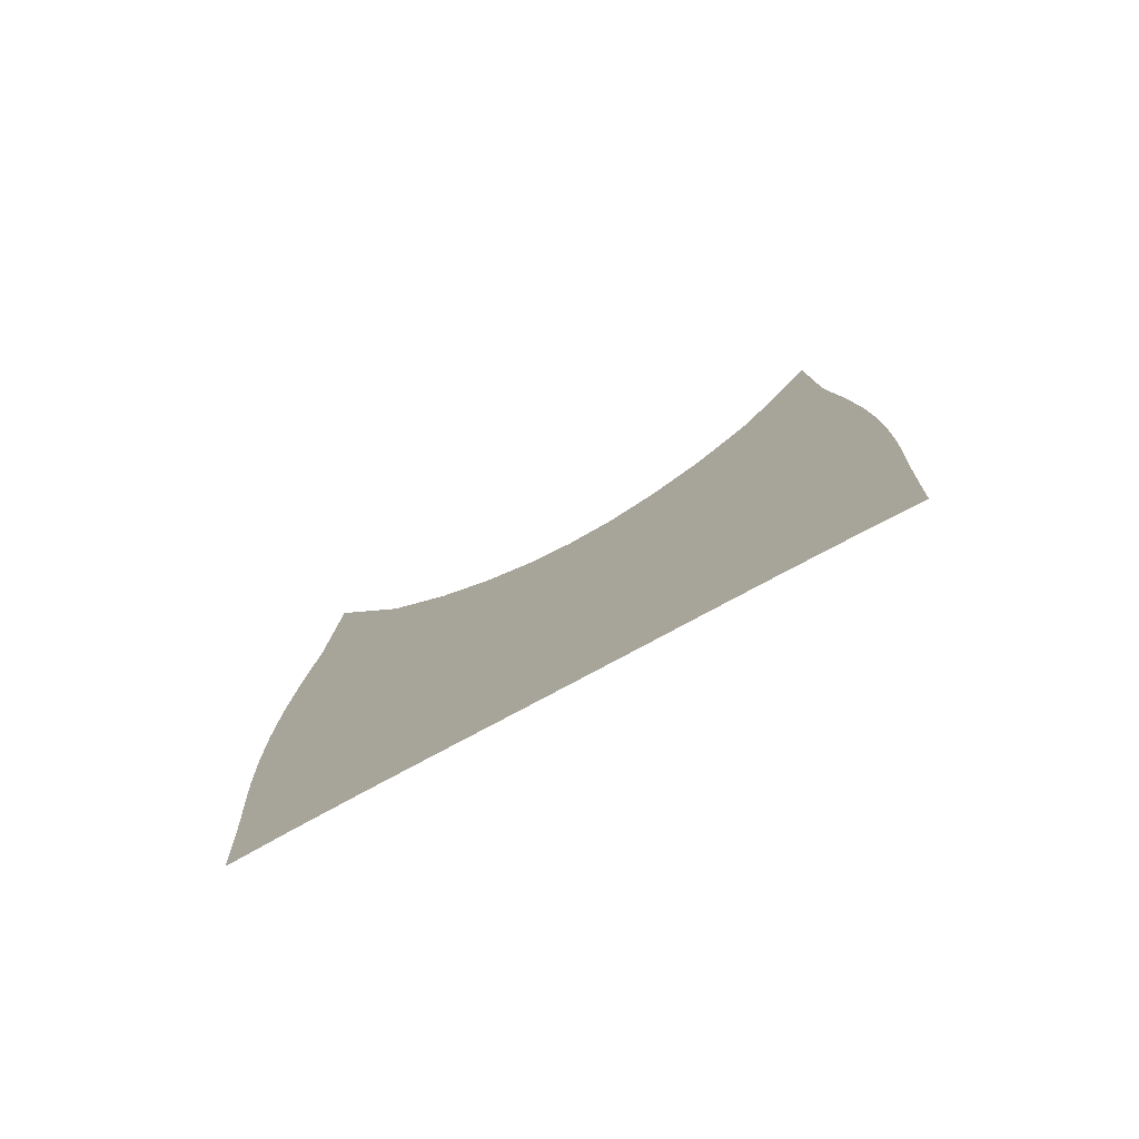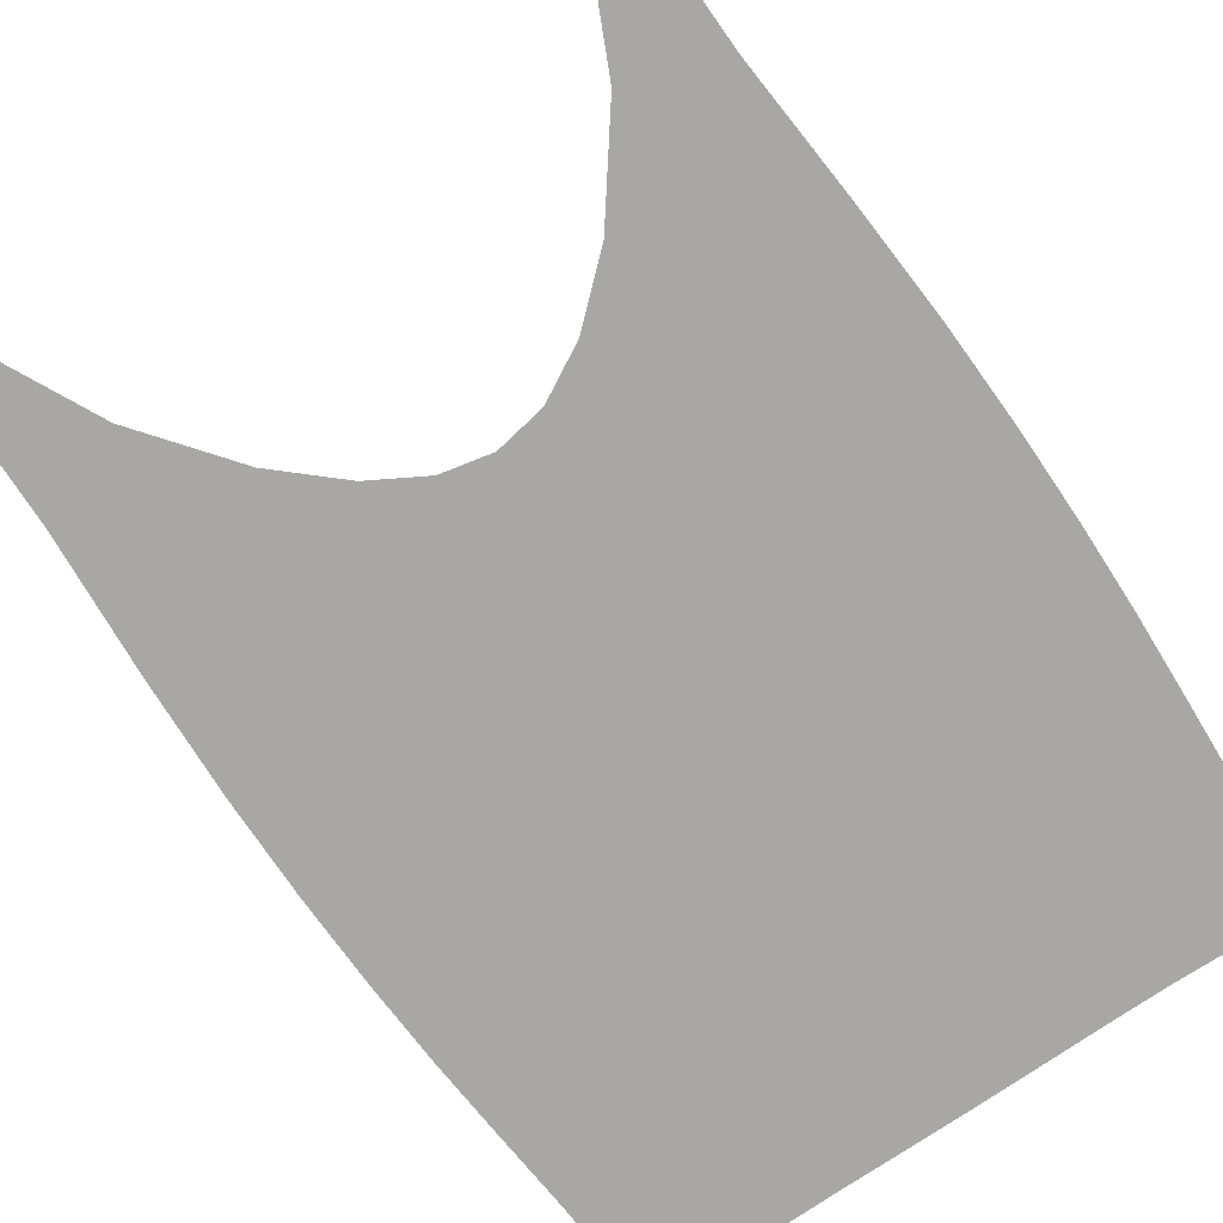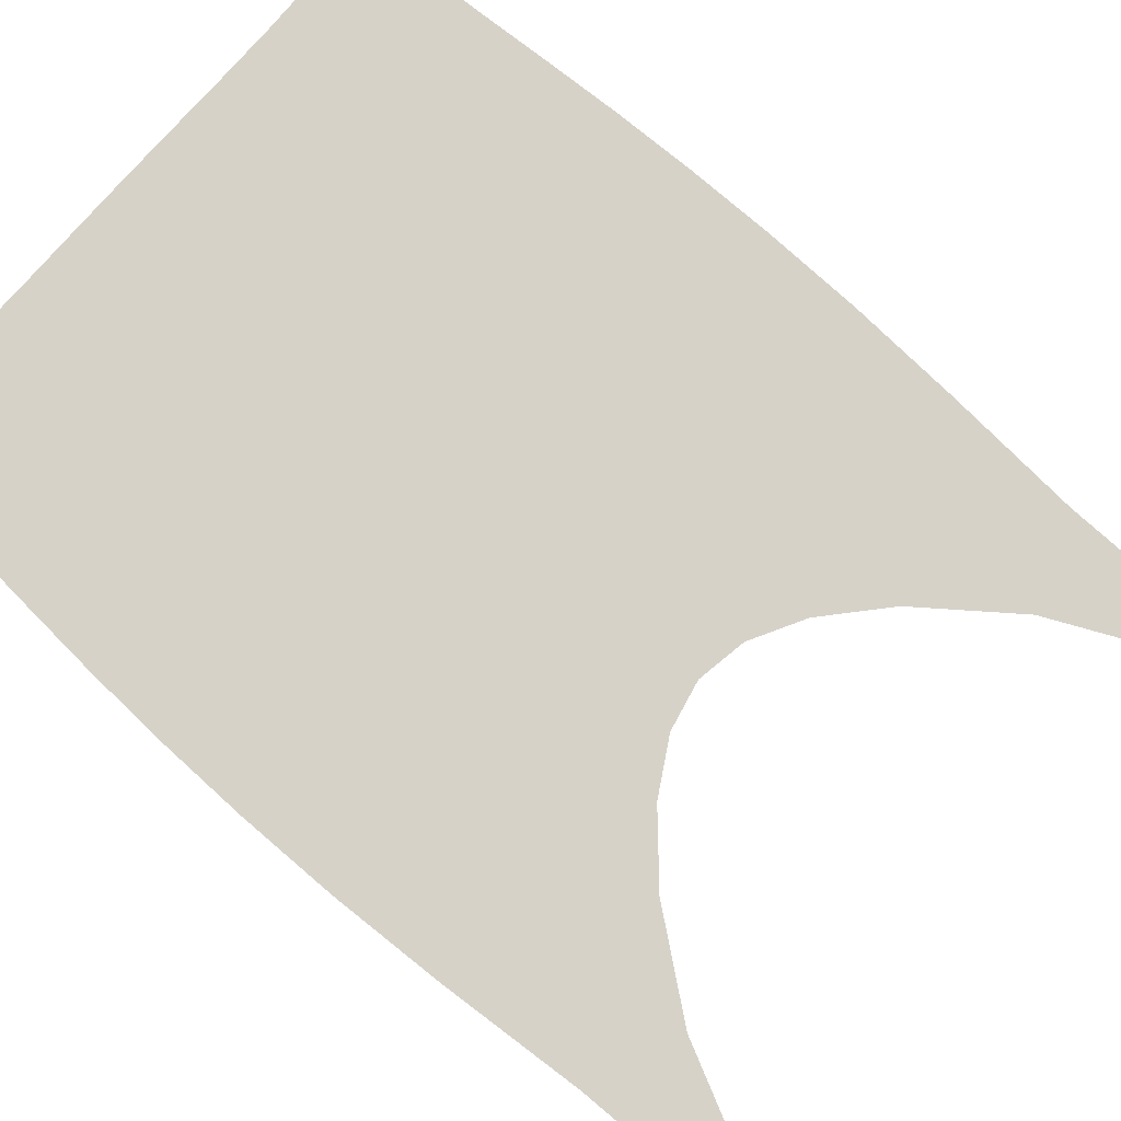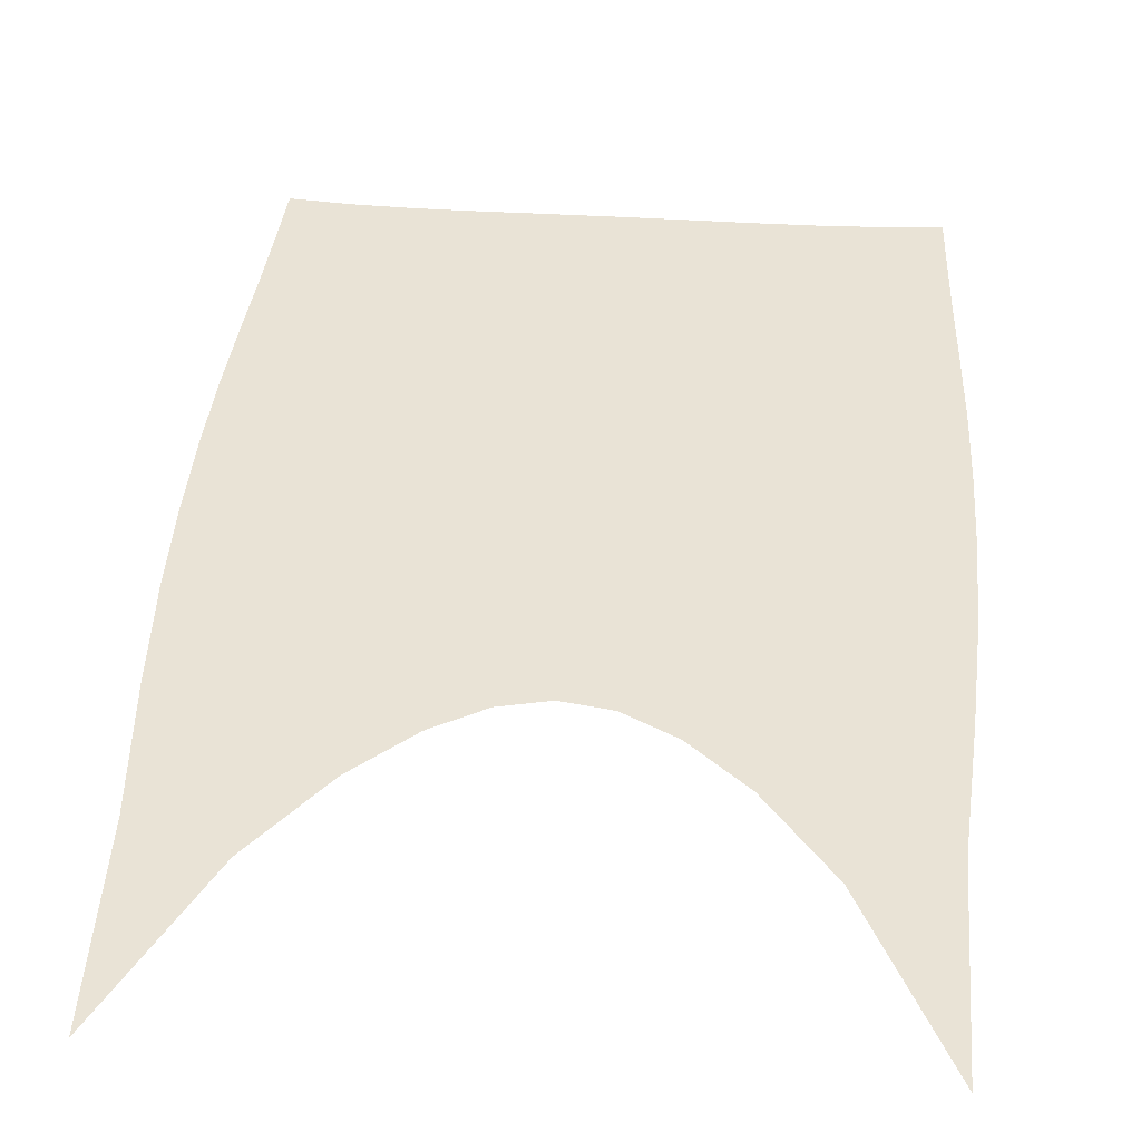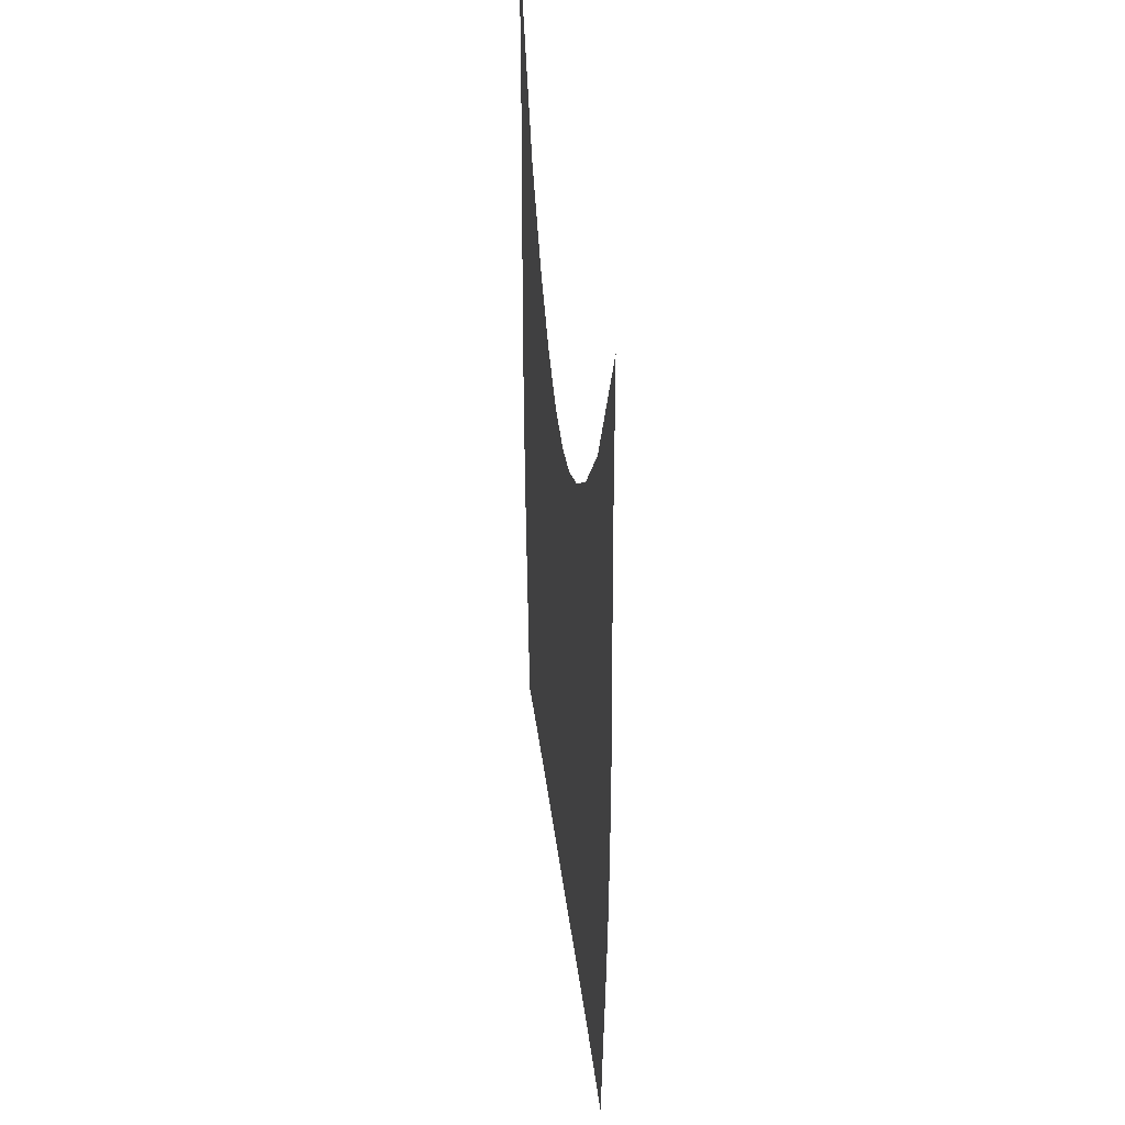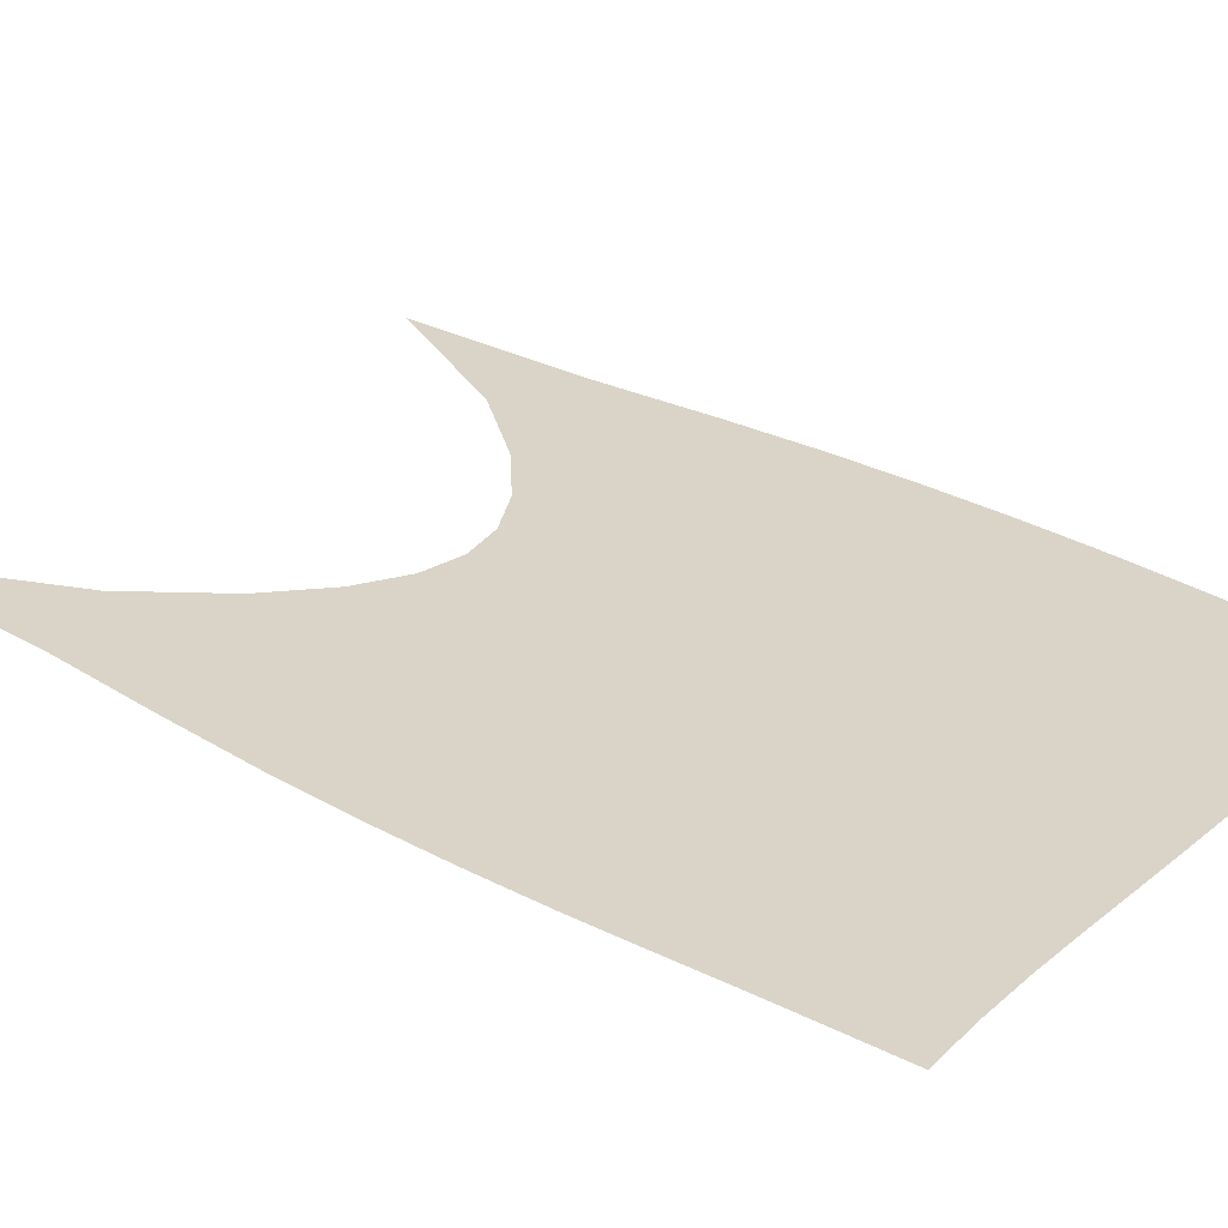
<metadata>
{"format":"obj","ext":"obj","renderer":"f3d","projection":"perspective","resolution":1024,"background":"white","views":[{"elev":-79.7,"azim":-151.8,"up":"+Y"},{"elev":-74.7,"azim":-145.3,"up":"+Z"},{"elev":77.6,"azim":131.4,"up":"+Z"},{"elev":42.0,"azim":-175.6,"up":"+Z"},{"elev":43.5,"azim":82.5,"up":"+Y"},{"elev":28.8,"azim":-49.9,"up":"+Z"}]}
</metadata>
<code>
v  0.000894  9.995  0
v  0.7078  8.519  0
v  1.252  7.814  0
v  1.712  7.41  0
v  2.127  7.189  0
v  2.518  7.126  0
v  2.905  7.215  0
v  3.313  7.454  0
v  3.771  7.873  0
v  4.316  8.583  0
v  4.999  9.995  0
v  -0.01797  8.242  0
v  0.4983  7.8  0
v  1.018  7.319  0
v  1.519  6.955  0
v  2.016  6.729  0
v  2.519  6.656  0
v  3.019  6.743  0
v  3.511  6.977  0
v  4.006  7.341  0
v  4.518  7.817  0
v  5.044  8.303  0
v  -0.09278  7.129  0
v  0.4028  6.954  0
v  0.9121  6.674  0
v  1.433  6.413  0
v  1.968  6.234  0
v  2.515  6.172  0
v  3.062  6.239  0
v  3.594  6.422  0
v  4.111  6.685  0
v  4.62  6.975  0
v  5.13  7.176  0
v  -0.1374  6.239  0
v  0.3628  6.159  0
v  0.8737  5.999  0
v  1.403  5.829  0
v  1.951  5.704  0
v  2.512  5.659  0
v  3.073  5.707  0
v  3.621  5.834  0
v  4.151  6.009  0
v  4.666  6.179  0
v  5.175  6.269  0
v  -0.1516  5.458  0
v  0.353  5.426  0
v  0.8679  5.337  0
v  1.4  5.233  0
v  1.95  5.153  0
v  2.51  5.123  0
v  3.072  5.155  0
v  3.623  5.237  0
v  4.158  5.346  0
v  4.677  5.441  0
v  5.186  5.476  0
v  -0.1445  4.747  0
v  0.3621  4.744  0
v  0.8789  4.7  0
v  1.41  4.641  0
v  1.955  4.592  0
v  2.509  4.574  0
v  3.063  4.594  0
v  3.61  4.644  0
v  4.145  4.707  0
v  4.665  4.753  0
v  5.174  4.755  0
v  -0.1214  4.085  0
v  0.3846  4.103  0
v  0.8999  4.088  0
v  1.426  4.058  0
v  1.963  4.031  0
v  2.506  4.021  0
v  3.05  4.033  0
v  3.589  4.062  0
v  4.118  4.093  0
v  4.637  4.109  0
v  5.145  4.087  0
v  -0.08585  3.467  0
v  0.4168  3.498  0
v  0.9274  3.501  0
v  1.446  3.488  0
v  1.973  3.475  0
v  2.504  3.47  0
v  3.035  3.477  0
v  3.563  3.492  0
v  4.084  3.505  0
v  4.597  3.502  0
v  5.101  3.467  0
v  -0.04874  2.889  0
v  0.4508  2.924  0
v  0.9555  2.936  0
v  1.466  2.934  0
v  1.982  2.928  0
v  2.502  2.926  0
v  3.021  2.93  0
v  3.539  2.938  0
v  4.051  2.941  0
v  4.556  2.928  0
v  5.056  2.89  0
v  -0.01942  2.343  0
v  0.4785  2.378  0
v  0.978  2.394  0
v  1.482  2.396  0
v  1.99  2.393  0
v  2.501  2.392  0
v  3.012  2.395  0
v  3.52  2.401  0
v  4.024  2.4  0
v  4.524  2.383  0
v  5.02  2.345  0
v  0.007848  1.82  0
v  0.5017  1.857  0
v  0.9928  1.874  0
v  1.489  1.877  0
v  1.993  1.874  0
v  2.501  1.873  0
v  3.01  1.876  0
v  3.513  1.881  0
v  4.008  1.88  0
v  4.497  1.863  0
v  4.99  1.823  0
f 1 2 13
f 1 13 12
f 2 3 14
f 2 14 13
f 3 4 15
f 3 15 14
f 4 5 16
f 4 16 15
f 5 6 17
f 5 17 16
f 6 7 18
f 6 18 17
f 7 8 19
f 7 19 18
f 8 9 20
f 8 20 19
f 9 10 21
f 9 21 20
f 10 11 22
f 10 22 21
f 12 13 24
f 12 24 23
f 13 14 25
f 13 25 24
f 14 15 26
f 14 26 25
f 15 16 27
f 15 27 26
f 16 17 28
f 16 28 27
f 17 18 29
f 17 29 28
f 18 19 30
f 18 30 29
f 19 20 31
f 19 31 30
f 20 21 32
f 20 32 31
f 21 22 33
f 21 33 32
f 23 24 35
f 23 35 34
f 24 25 36
f 24 36 35
f 25 26 37
f 25 37 36
f 26 27 38
f 26 38 37
f 27 28 39
f 27 39 38
f 28 29 40
f 28 40 39
f 29 30 41
f 29 41 40
f 30 31 42
f 30 42 41
f 31 32 43
f 31 43 42
f 32 33 44
f 32 44 43
f 34 35 46
f 34 46 45
f 35 36 47
f 35 47 46
f 36 37 48
f 36 48 47
f 37 38 49
f 37 49 48
f 38 39 50
f 38 50 49
f 39 40 51
f 39 51 50
f 40 41 52
f 40 52 51
f 41 42 53
f 41 53 52
f 42 43 54
f 42 54 53
f 43 44 55
f 43 55 54
f 45 46 57
f 45 57 56
f 46 47 58
f 46 58 57
f 47 48 59
f 47 59 58
f 48 49 60
f 48 60 59
f 49 50 61
f 49 61 60
f 50 51 62
f 50 62 61
f 51 52 63
f 51 63 62
f 52 53 64
f 52 64 63
f 53 54 65
f 53 65 64
f 54 55 66
f 54 66 65
f 56 57 68
f 56 68 67
f 57 58 69
f 57 69 68
f 58 59 70
f 58 70 69
f 59 60 71
f 59 71 70
f 60 61 72
f 60 72 71
f 61 62 73
f 61 73 72
f 62 63 74
f 62 74 73
f 63 64 75
f 63 75 74
f 64 65 76
f 64 76 75
f 65 66 77
f 65 77 76
f 67 68 79
f 67 79 78
f 68 69 80
f 68 80 79
f 69 70 81
f 69 81 80
f 70 71 82
f 70 82 81
f 71 72 83
f 71 83 82
f 72 73 84
f 72 84 83
f 73 74 85
f 73 85 84
f 74 75 86
f 74 86 85
f 75 76 87
f 75 87 86
f 76 77 88
f 76 88 87
f 78 79 90
f 78 90 89
f 79 80 91
f 79 91 90
f 80 81 92
f 80 92 91
f 81 82 93
f 81 93 92
f 82 83 94
f 82 94 93
f 83 84 95
f 83 95 94
f 84 85 96
f 84 96 95
f 85 86 97
f 85 97 96
f 86 87 98
f 86 98 97
f 87 88 99
f 87 99 98
f 89 90 101
f 89 101 100
f 90 91 102
f 90 102 101
f 91 92 103
f 91 103 102
f 92 93 104
f 92 104 103
f 93 94 105
f 93 105 104
f 94 95 106
f 94 106 105
f 95 96 107
f 95 107 106
f 96 97 108
f 96 108 107
f 97 98 109
f 97 109 108
f 98 99 110
f 98 110 109
f 100 101 112
f 100 112 111
f 101 102 113
f 101 113 112
f 102 103 114
f 102 114 113
f 103 104 115
f 103 115 114
f 104 105 116
f 104 116 115
f 105 106 117
f 105 117 116
f 106 107 118
f 106 118 117
f 107 108 119
f 107 119 118
f 108 109 120
f 108 120 119
f 109 110 121
f 109 121 120

</code>
